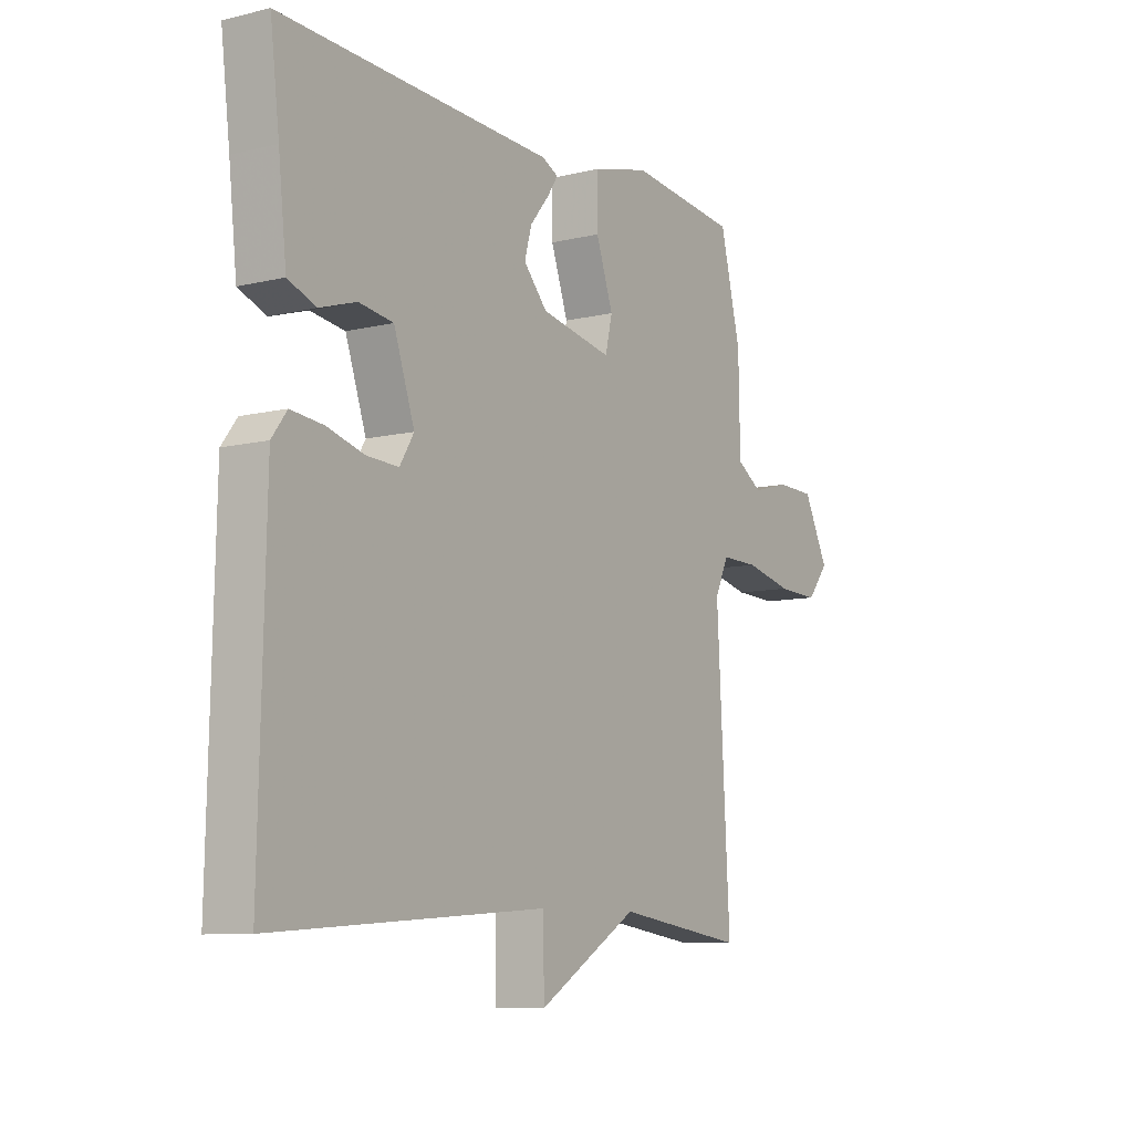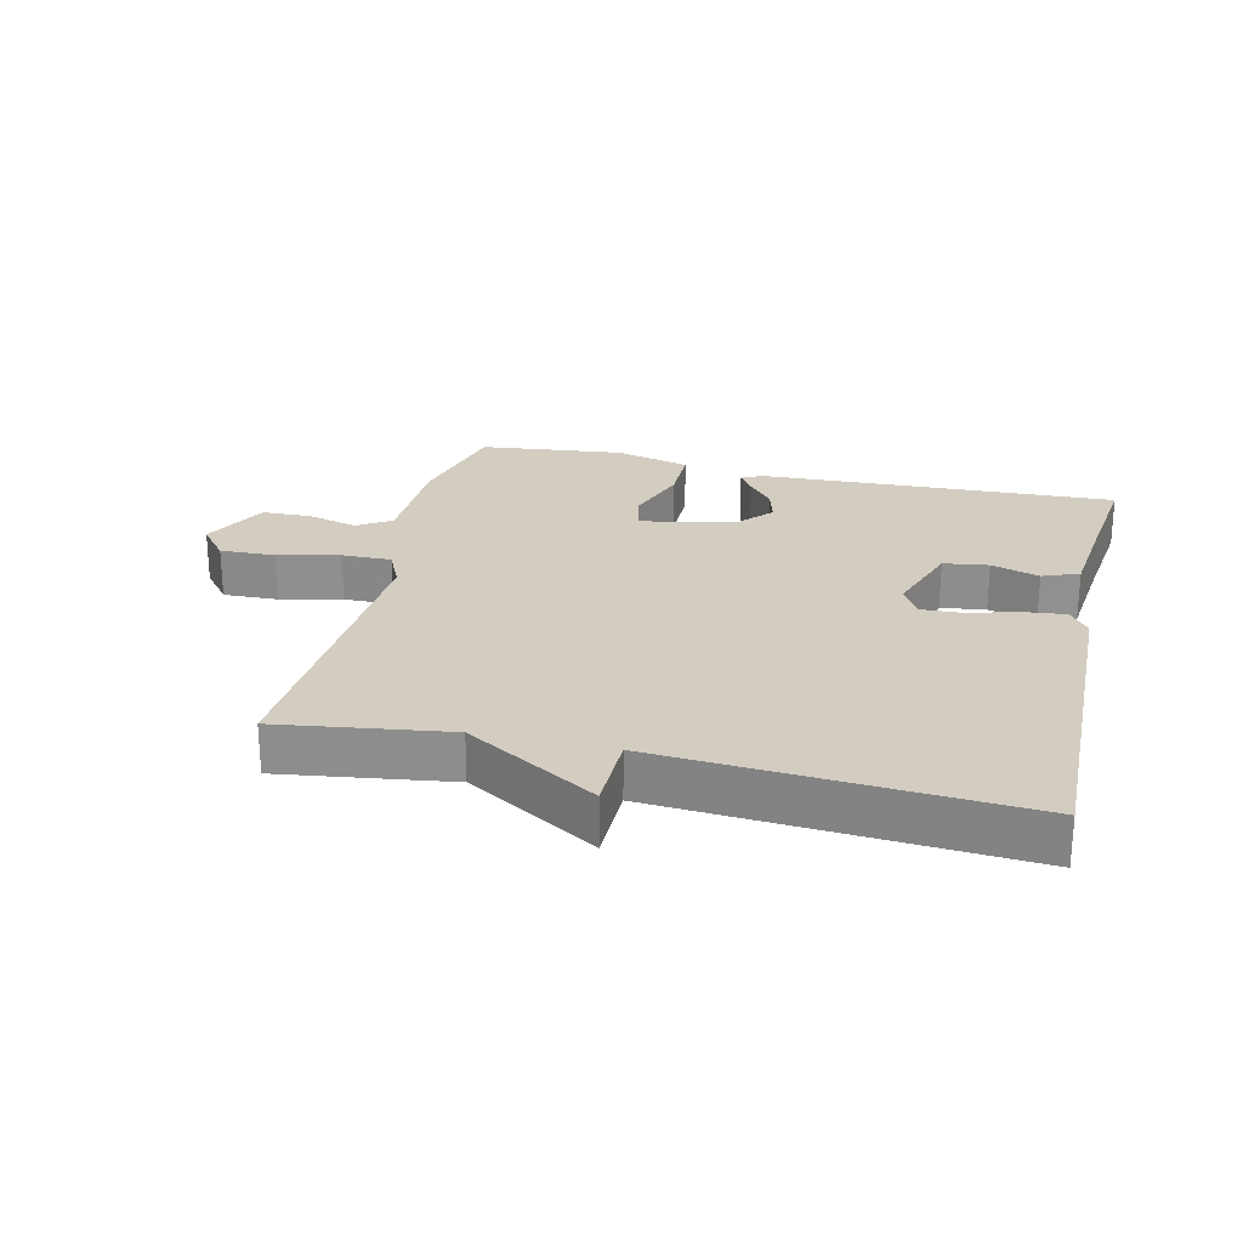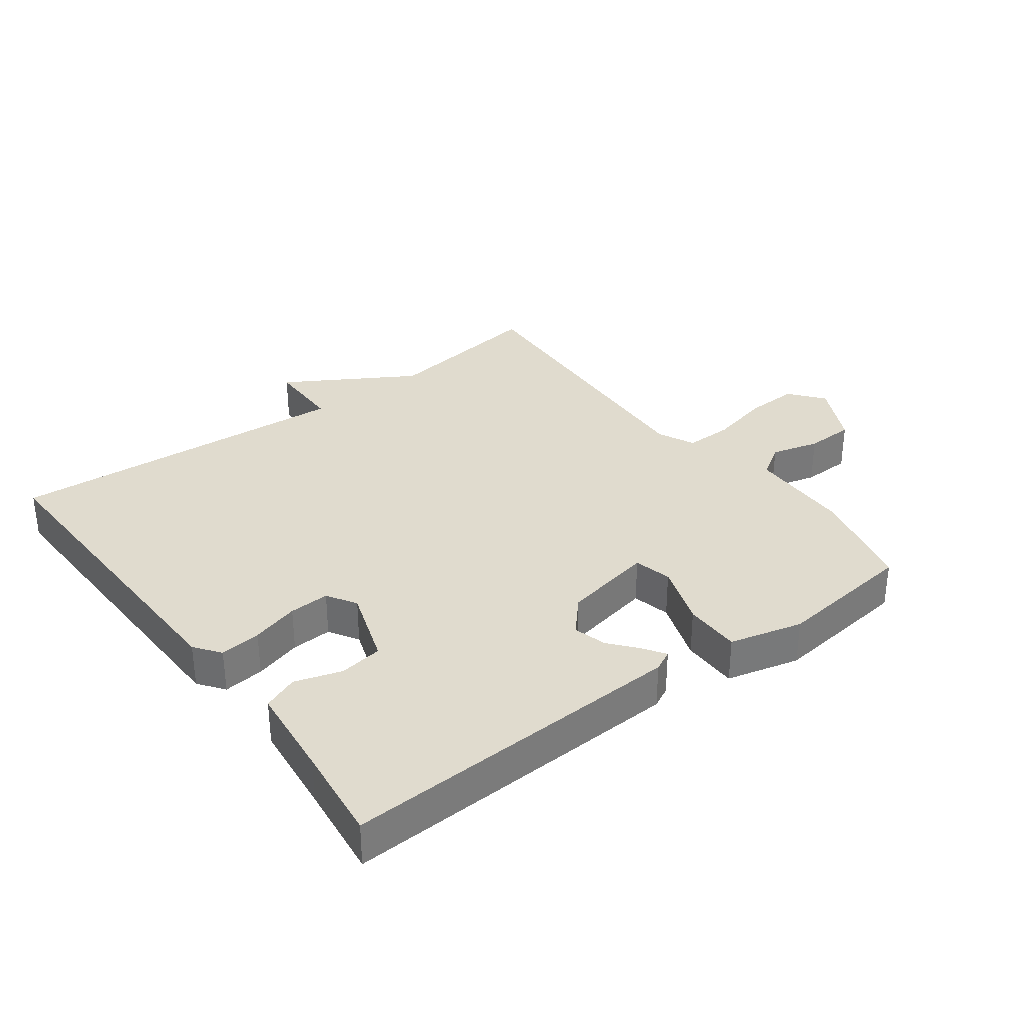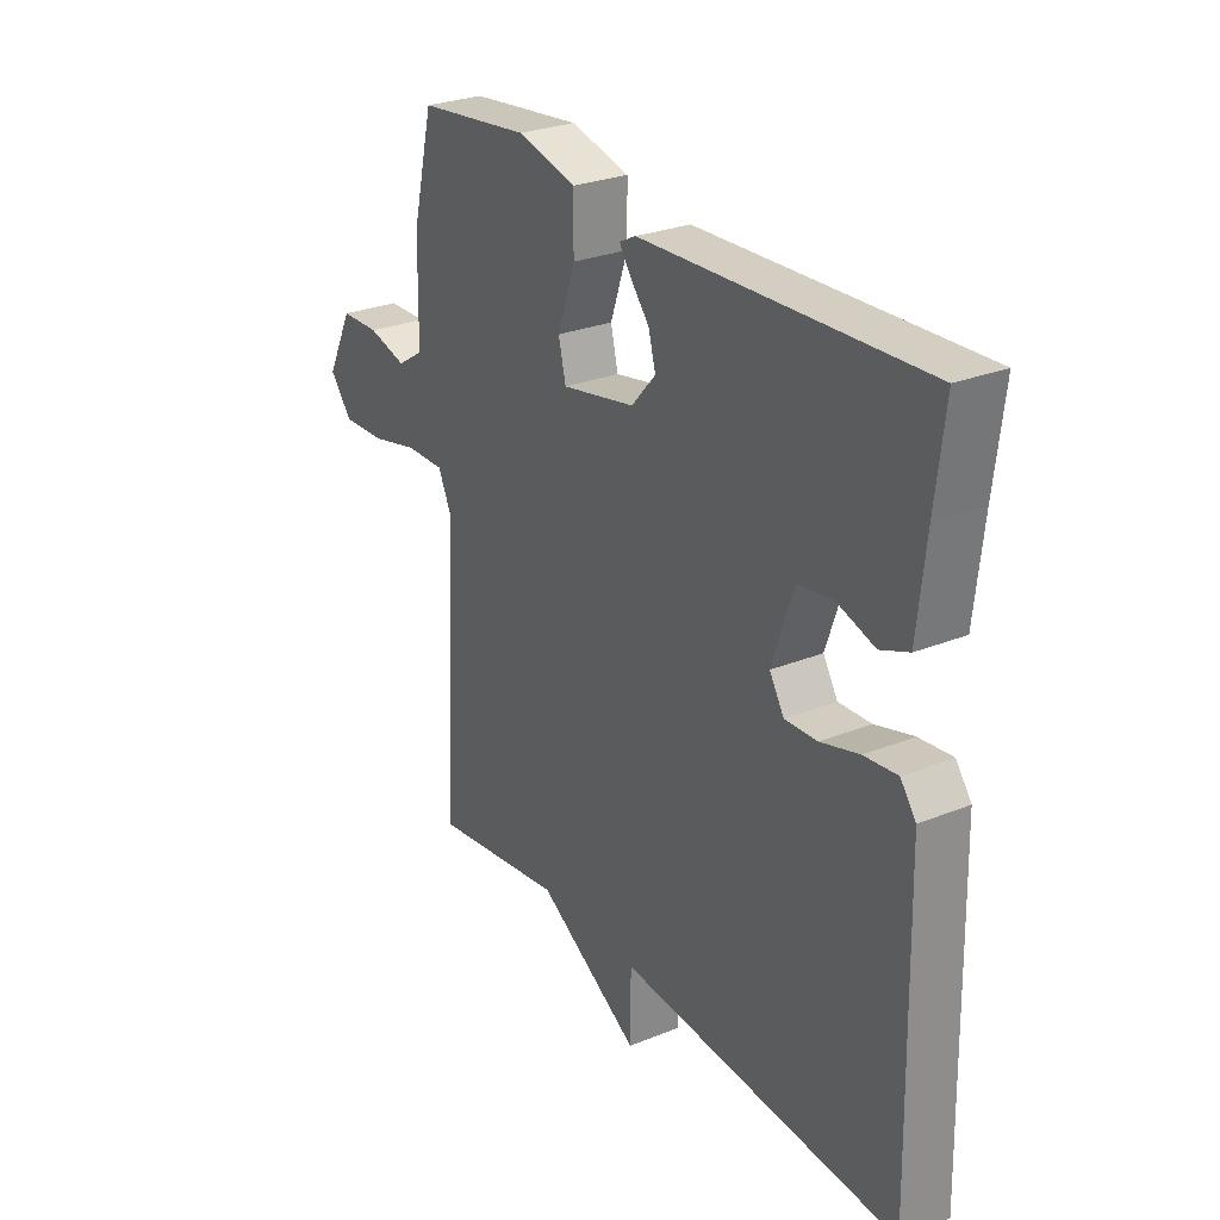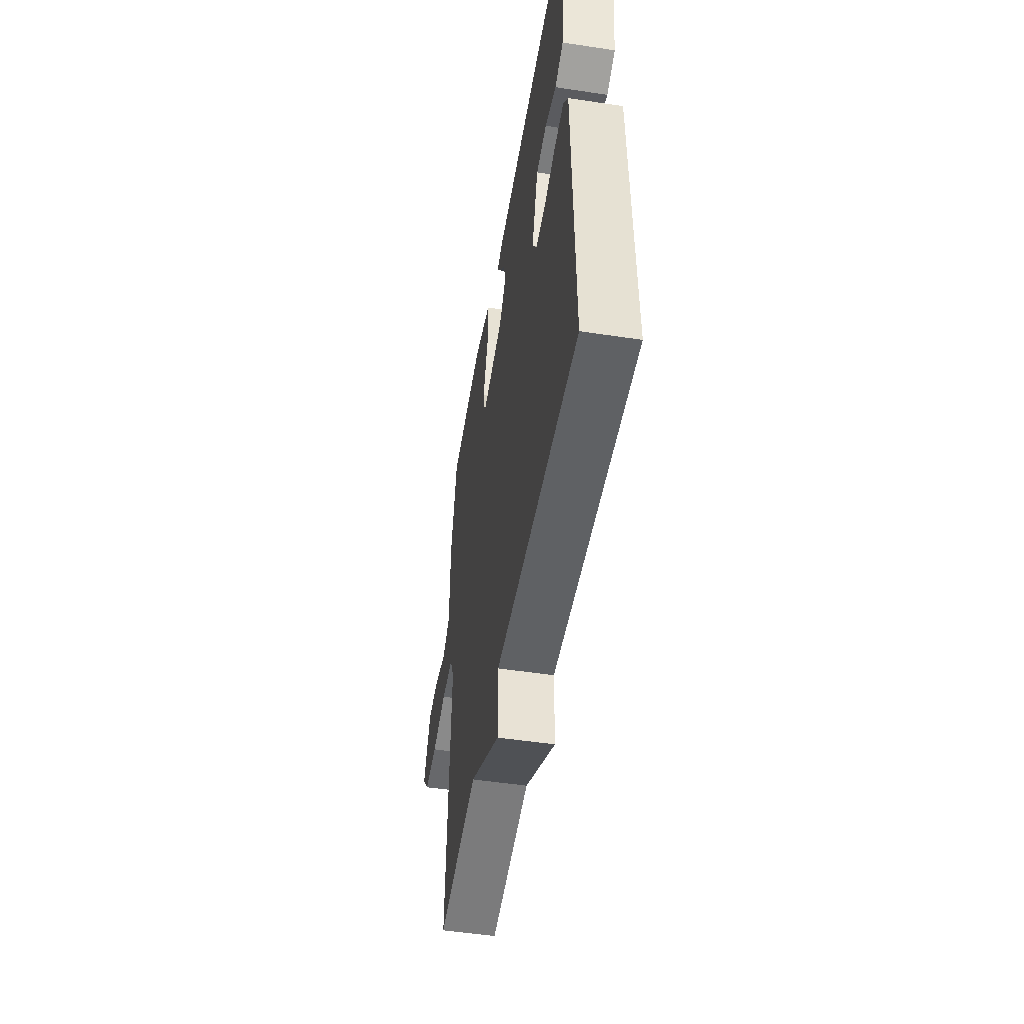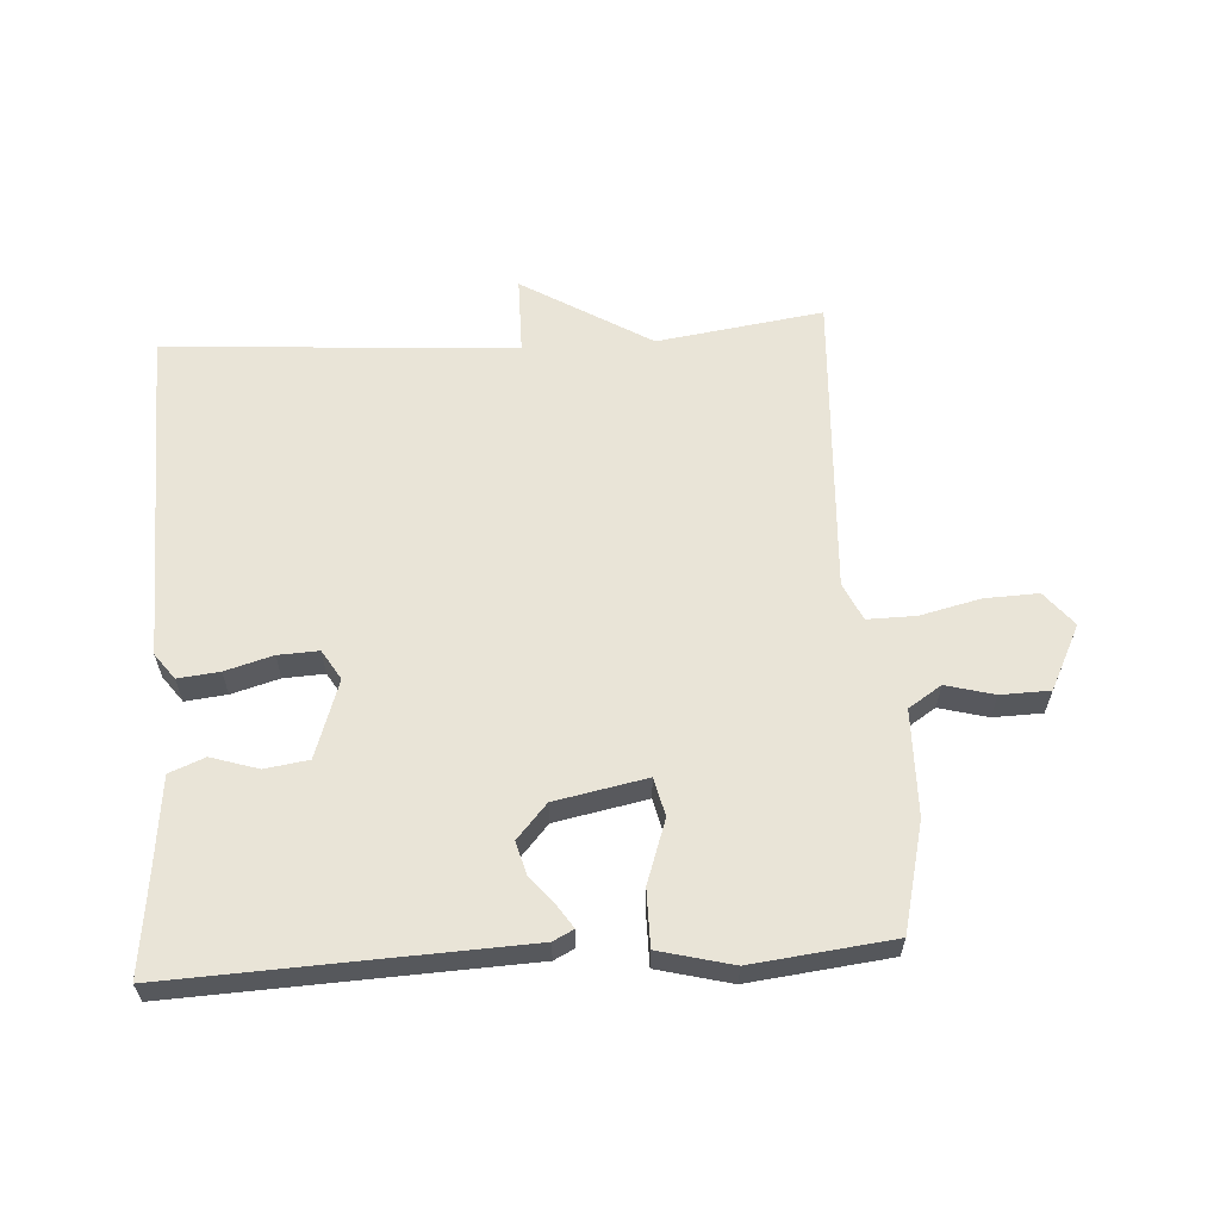
<metadata>
{"format":"obj","ext":"obj","renderer":"f3d","projection":"perspective","resolution":1024,"background":"white","views":[{"elev":-8.9,"azim":-57.1,"up":"+Z"},{"elev":24.8,"azim":-166.7,"up":"+Y"},{"elev":33.4,"azim":-36.8,"up":"+Y"},{"elev":27.4,"azim":-121.8,"up":"+Z"},{"elev":-50.3,"azim":-99.5,"up":"+Z"},{"elev":61.1,"azim":-3.6,"up":"+Y"}]}
</metadata>
<code>
v -0.5 0.07 -0.5
v -0.488 0.07 0.021
v -0.458 0.07 0.061
v -0.394 0.07 0.054
v -0.32 0.07 0.033
v -0.257 0.07 0.03
v -0.229 0.07 0.076
v -0.27 0.07 0.196
v -0.338 0.07 0.206
v -0.411 0.07 0.183
v -0.466 0.07 0.205
v -0.482 0.07 0.351
v -0.5 0.07 0.5
v 0.04 0.07 0.477
v 0.072 0.07 0.461
v 0.05 0.07 0.428
v 0.013 0.07 0.383
v -0.001 0.07 0.332
v 0.046 0.07 0.279
v 0.188 0.07 0.251
v 0.202 0.07 0.31
v 0.168 0.07 0.408
v 0.168 0.07 0.496
v 0.282 0.07 0.525
v 0.5 0.07 0.5
v 0.541 0.07 0.333
v 0.544 0.07 0.17
v 0.595 0.07 0.137
v 0.67 0.07 0.157
v 0.746 0.07 0.155
v 0.796 0.07 0.055
v 0.753 0.07 0.002
v 0.67 0.07 0.005
v 0.576 0.07 0.027
v 0.501 0.07 0.028
v 0.474 0.07 -0.03
v 0.5 0.07 -0.5
v 0.243 0.07 -0.463
v 0.044 0.07 -0.582
v 0.043 0.07 -0.463
v -0.5 0 -0.5
v -0.488 0 0.021
v -0.458 0 0.061
v -0.394 0 0.054
v -0.32 0 0.033
v -0.257 0 0.03
v -0.229 0 0.076
v -0.27 0 0.196
v -0.338 0 0.206
v -0.411 0 0.183
v -0.466 0 0.205
v -0.482 0 0.351
v -0.5 0 0.5
v 0.04 0 0.477
v 0.072 0 0.461
v 0.05 0 0.428
v 0.013 0 0.383
v -0.001 0 0.332
v 0.046 0 0.279
v 0.188 0 0.251
v 0.202 0 0.31
v 0.168 0 0.408
v 0.168 0 0.496
v 0.282 0 0.525
v 0.5 0 0.5
v 0.541 0 0.333
v 0.544 0 0.17
v 0.595 0 0.137
v 0.67 0 0.157
v 0.746 0 0.155
v 0.796 0 0.055
v 0.753 0 0.002
v 0.67 0 0.005
v 0.576 0 0.027
v 0.501 0 0.028
v 0.474 0 -0.03
v 0.5 0 -0.5
v 0.243 0 -0.463
v 0.044 0 -0.582
v 0.043 0 -0.463
f 38 39 40
f 36 37 38
f 35 36 38 40
f 32 33 34
f 31 32 34
f 30 31 34
f 29 30 34
f 28 29 34
f 27 28 34 35
f 26 27 35
f 25 26 35
f 24 25 35
f 23 24 35
f 22 23 35
f 21 22 35
f 20 21 35 40
f 15 16 17
f 14 15 17
f 13 14 17
f 12 13 17
f 12 17 18
f 11 12 18
f 10 11 18
f 9 10 18
f 8 9 18 19
f 3 4 5
f 2 3 5
f 1 2 5
f 40 1 5
f 40 5 6
f 19 20 40
f 8 19 40
f 7 8 40
f 6 7 40
f 80 79 78
f 78 77 76
f 80 78 76 75
f 74 73 72
f 74 72 71
f 74 71 70
f 74 70 69
f 74 69 68
f 75 74 68 67
f 75 67 66
f 75 66 65
f 75 65 64
f 75 64 63
f 75 63 62
f 75 62 61
f 80 75 61 60
f 57 56 55
f 57 55 54
f 57 54 53
f 57 53 52
f 58 57 52
f 58 52 51
f 58 51 50
f 58 50 49
f 59 58 49 48
f 45 44 43
f 45 43 42
f 45 42 41
f 45 41 80
f 46 45 80
f 80 60 59
f 80 59 48
f 80 48 47
f 80 47 46
f 1 41 42 2
f 2 42 43 3
f 3 43 44 4
f 4 44 45 5
f 5 45 46 6
f 6 46 47 7
f 7 47 48 8
f 8 48 49 9
f 9 49 50 10
f 10 50 51 11
f 11 51 52 12
f 12 52 53 13
f 13 53 54 14
f 14 54 55 15
f 15 55 56 16
f 16 56 57 17
f 17 57 58 18
f 18 58 59 19
f 19 59 60 20
f 20 60 61 21
f 21 61 62 22
f 22 62 63 23
f 23 63 64 24
f 24 64 65 25
f 25 65 66 26
f 26 66 67 27
f 27 67 68 28
f 28 68 69 29
f 29 69 70 30
f 30 70 71 31
f 31 71 72 32
f 32 72 73 33
f 33 73 74 34
f 34 74 75 35
f 35 75 76 36
f 36 76 77 37
f 37 77 78 38
f 38 78 79 39
f 39 79 80 40
f 40 80 41 1

</code>
